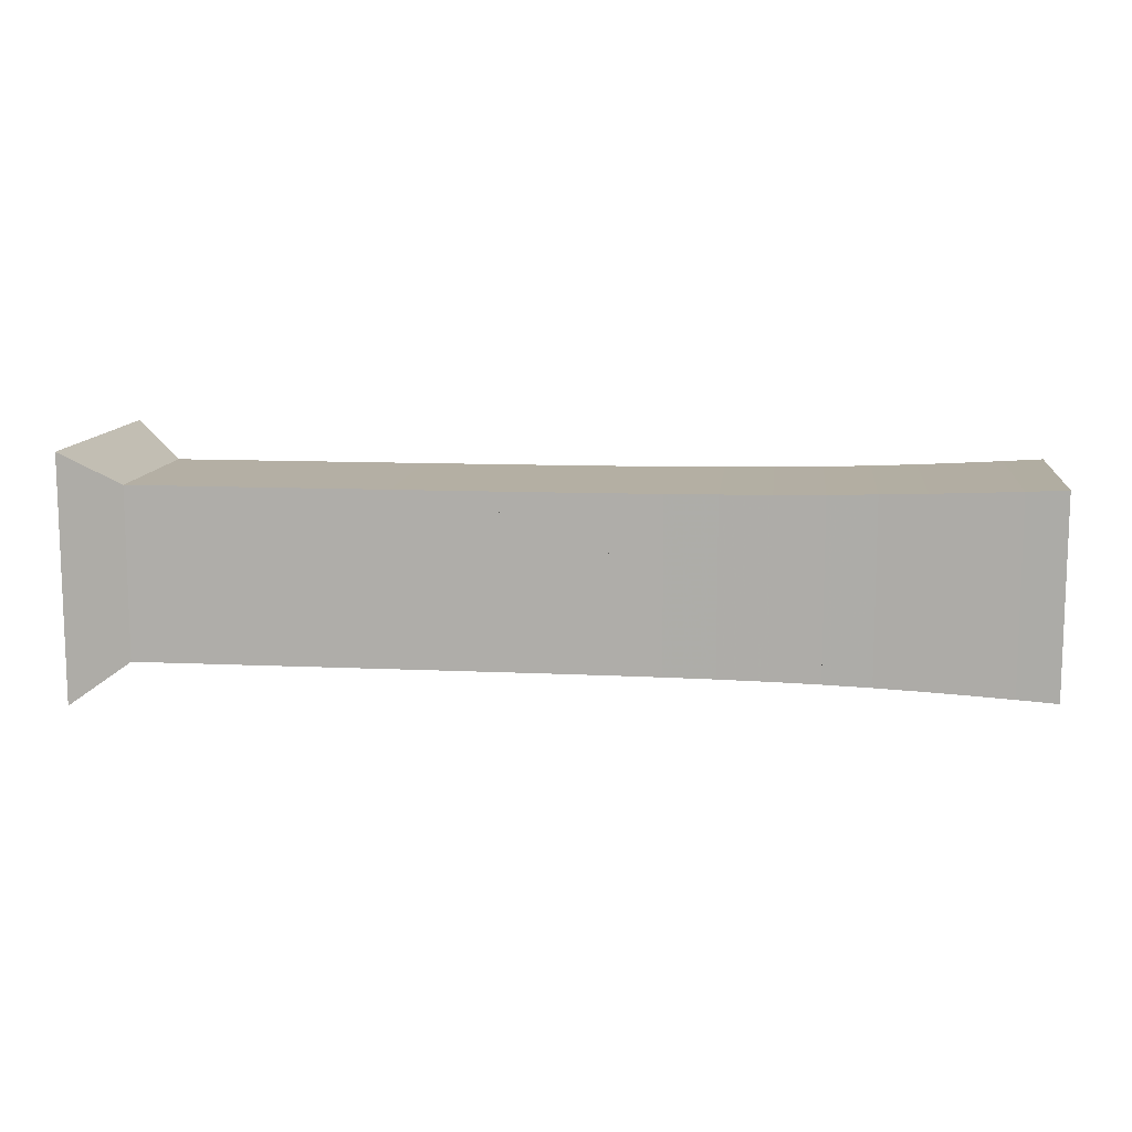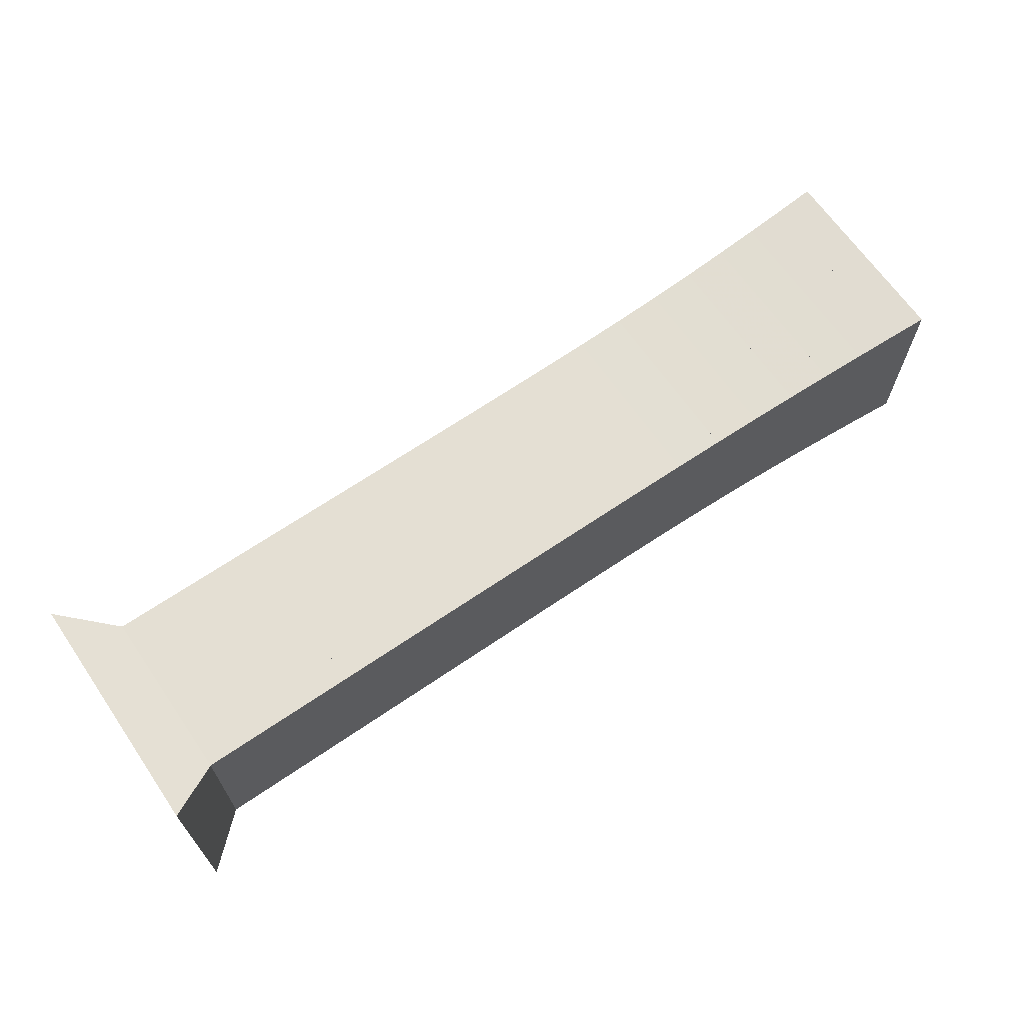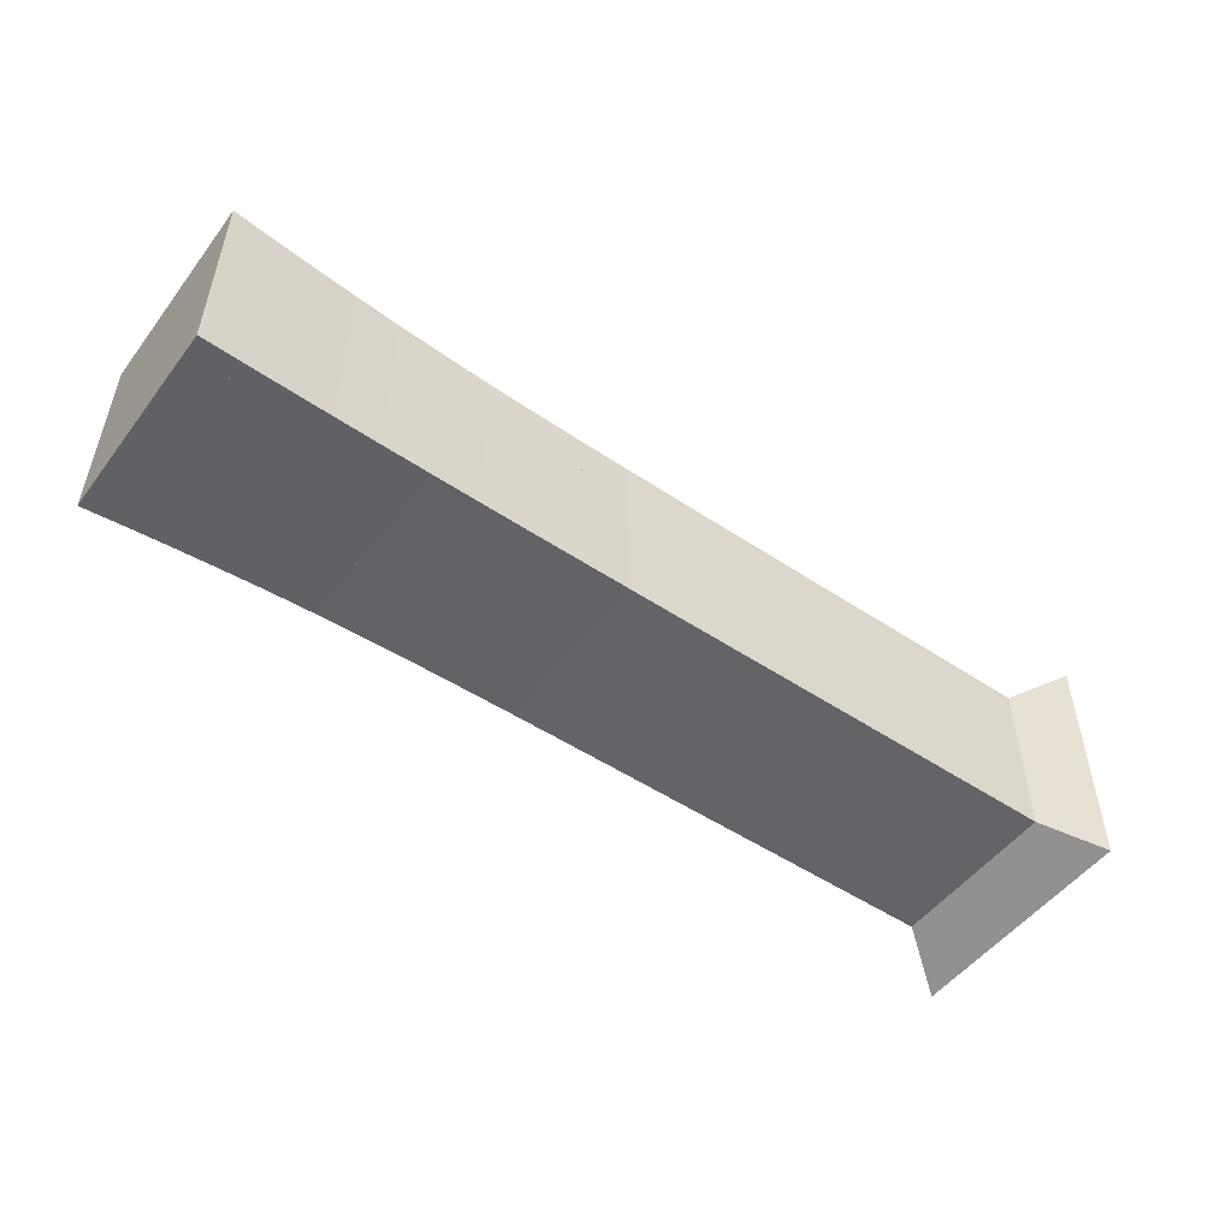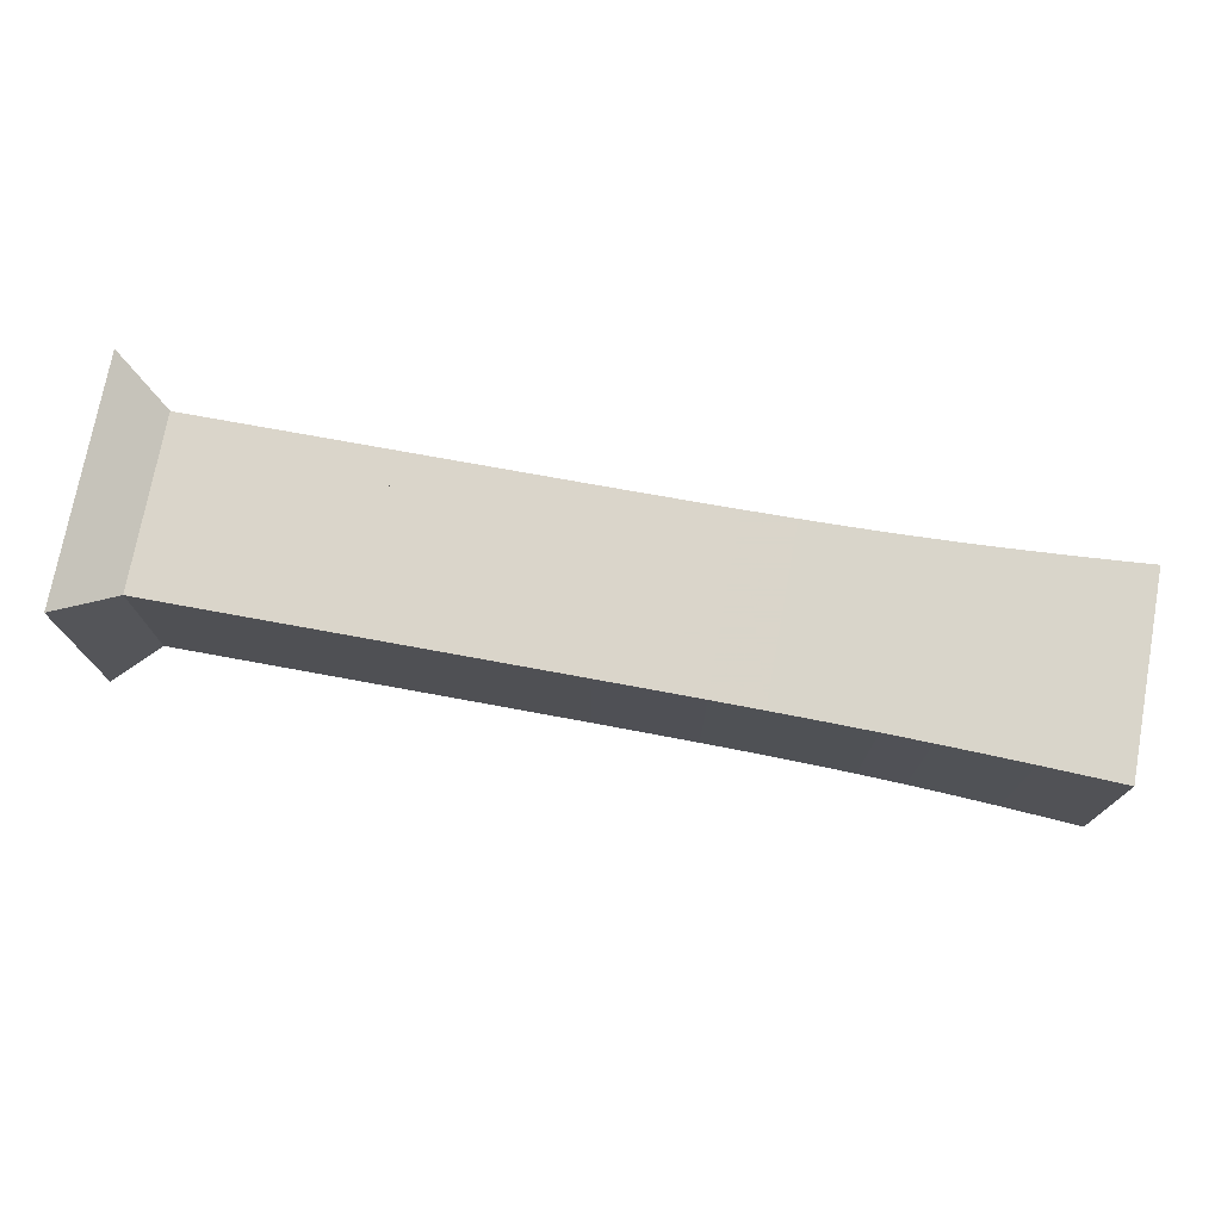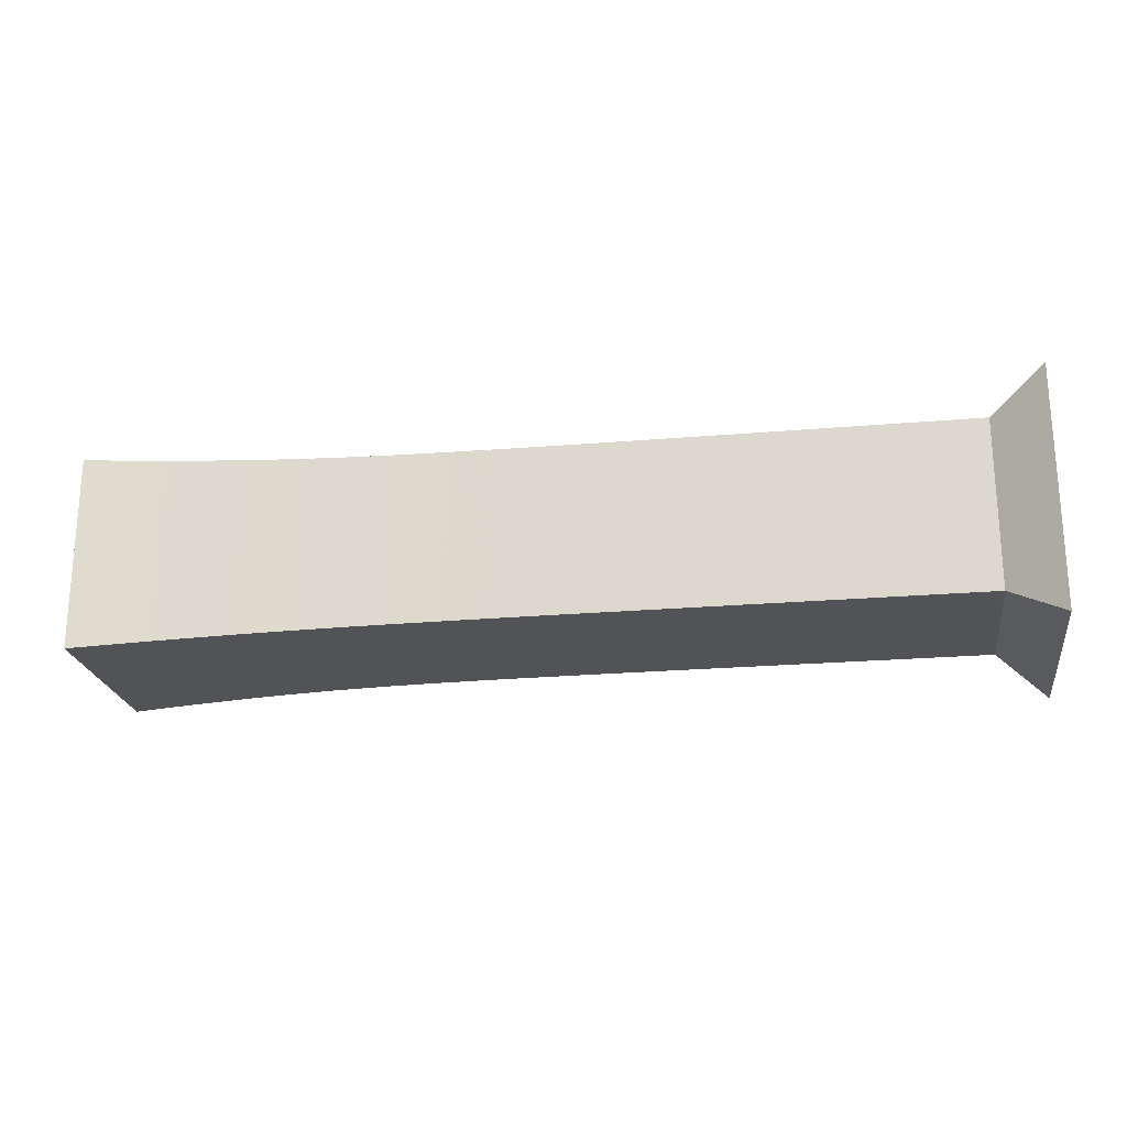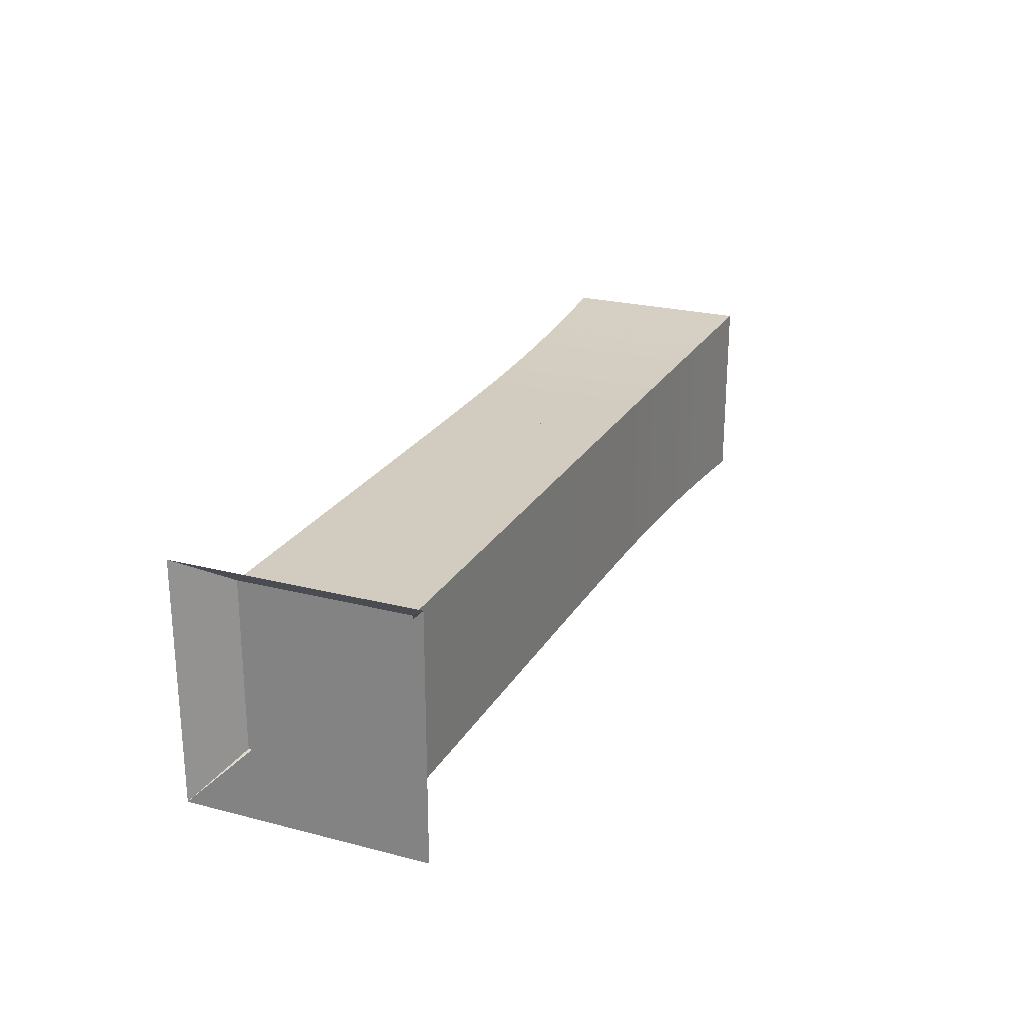
<metadata>
{"format":"obj","ext":"obj","renderer":"f3d","projection":"perspective","resolution":1024,"background":"white","views":[{"elev":11.3,"azim":6.4,"up":"+Y"},{"elev":66.4,"azim":-34.5,"up":"+Z"},{"elev":-51.2,"azim":144.0,"up":"+Z"},{"elev":74.3,"azim":10.4,"up":"+Z"},{"elev":-22.2,"azim":-171.4,"up":"+Z"},{"elev":23.8,"azim":-66.7,"up":"+Z"}]}
</metadata>
<code>
v 0 -0.25 -0.25
v 0 -0.25 0.25
v 0 0.25 0.25
v 0 0.25 -0.25
v 0.1053 -0.1768 -0.1768
v 0.1053 -0.1768 0.1768
v 0.1053 0.1768 0.1768
v 0.1053 0.1768 -0.1768
v 0.2105 -0.1768 -0.1768
v 0.2105 -0.1768 0.1768
v 0.2105 0.1768 0.1768
v 0.2105 0.1768 -0.1768
v 0.3158 -0.1768 -0.1768
v 0.3158 -0.1768 0.1768
v 0.3158 0.1768 0.1768
v 0.3158 0.1768 -0.1768
v 0.421 -0.1768 -0.1768
v 0.421 -0.1768 0.1768
v 0.421 0.1768 0.1768
v 0.421 0.1768 -0.1768
v 0.5263 -0.1768 -0.1768
v 0.5263 -0.1768 0.1768
v 0.5263 0.1768 0.1768
v 0.5263 0.1768 -0.1768
v 0.6315 -0.1768 -0.1768
v 0.6315 -0.1768 0.1768
v 0.6315 0.1768 0.1768
v 0.6315 0.1768 -0.1768
v 0.7367 -0.1768 -0.1768
v 0.7367 -0.1768 0.1768
v 0.7367 0.1768 0.1768
v 0.7367 0.1768 -0.1768
v 0.8418 -0.1769 -0.1769
v 0.8418 -0.1769 0.1769
v 0.8418 0.1769 0.1769
v 0.8418 0.1769 -0.1769
v 0.9467 -0.1771 -0.1771
v 0.9467 -0.1771 0.1771
v 0.9467 0.1771 0.1771
v 0.9467 0.1771 -0.1771
v 1.051 -0.1774 -0.1774
v 1.051 -0.1774 0.1774
v 1.051 0.1774 0.1774
v 1.051 0.1774 -0.1774
v 1.155 -0.1779 -0.1779
v 1.155 -0.1779 0.1779
v 1.155 0.1779 0.1779
v 1.155 0.1779 -0.1779
v 1.258 -0.1788 -0.1788
v 1.258 -0.1788 0.1788
v 1.258 0.1788 0.1788
v 1.258 0.1788 -0.1788
v 1.359 -0.1802 -0.1802
v 1.359 -0.1802 0.1802
v 1.359 0.1802 0.1802
v 1.359 0.1802 -0.1802
v 1.458 -0.1824 -0.1824
v 1.458 -0.1824 0.1824
v 1.458 0.1824 0.1824
v 1.458 0.1824 -0.1824
v 1.554 -0.1853 -0.1853
v 1.554 -0.1853 0.1853
v 1.554 0.1853 0.1853
v 1.554 0.1853 -0.1853
v 1.646 -0.1889 -0.1889
v 1.646 -0.1889 0.1889
v 1.646 0.1889 0.1889
v 1.646 0.1889 -0.1889
v 1.735 -0.1929 -0.1929
v 1.735 -0.1929 0.1929
v 1.735 0.1929 0.1929
v 1.735 0.1929 -0.1929
v 1.819 -0.1972 -0.1972
v 1.819 -0.1972 0.1972
v 1.819 0.1972 0.1972
v 1.819 0.1972 -0.1972
v 1.9 -0.2017 -0.2017
v 1.9 -0.2017 0.2017
v 1.9 0.2017 0.2017
v 1.9 0.2017 -0.2017
f 1 2 4 5
f 5 6 7 8
f 5 6 2 1
f 6 7 3 2
f 7 8 4 3
f 8 5 1 4
f 9 10 11 12
f 9 10 6 5
f 10 11 7 6
f 11 12 8 7
f 12 9 5 8
f 13 14 15 16
f 13 14 10 9
f 14 15 11 10
f 15 16 12 11
f 16 13 9 12
f 17 18 19 20
f 17 18 14 13
f 18 19 15 14
f 19 20 16 15
f 20 17 13 16
f 21 22 23 24
f 21 22 18 17
f 22 23 19 18
f 23 24 20 19
f 24 21 17 20
f 25 26 27 28
f 25 26 22 21
f 26 27 23 22
f 27 28 24 23
f 28 25 21 24
f 29 30 31 32
f 29 30 26 25
f 30 31 27 26
f 31 32 28 27
f 32 29 25 28
f 33 34 35 36
f 33 34 30 29
f 34 35 31 30
f 35 36 32 31
f 36 33 29 32
f 37 38 39 40
f 37 38 34 33
f 38 39 35 34
f 39 40 36 35
f 40 37 33 36
f 41 42 43 44
f 41 42 38 37
f 42 43 39 38
f 43 44 40 39
f 44 41 37 40
f 45 46 47 48
f 45 46 42 41
f 46 47 43 42
f 47 48 44 43
f 48 45 41 44
f 49 50 51 52
f 49 50 46 45
f 50 51 47 46
f 51 52 48 47
f 52 49 45 48
f 53 54 55 56
f 53 54 50 49
f 54 55 51 50
f 55 56 52 51
f 56 53 49 52
f 57 58 59 60
f 57 58 54 53
f 58 59 55 54
f 59 60 56 55
f 60 57 53 56
f 61 62 63 64
f 61 62 58 57
f 62 63 59 58
f 63 64 60 59
f 64 61 57 60
f 65 66 67 68
f 65 66 62 61
f 66 67 63 62
f 67 68 64 63
f 68 65 61 64
f 69 70 71 72
f 69 70 66 65
f 70 71 67 66
f 71 72 68 67
f 72 69 65 68
f 73 74 75 76
f 73 74 70 69
f 74 75 71 70
f 75 76 72 71
f 76 73 69 72
f 77 78 79 80
f 77 78 74 73
f 78 79 75 74
f 79 80 76 75
f 80 77 73 76

</code>
